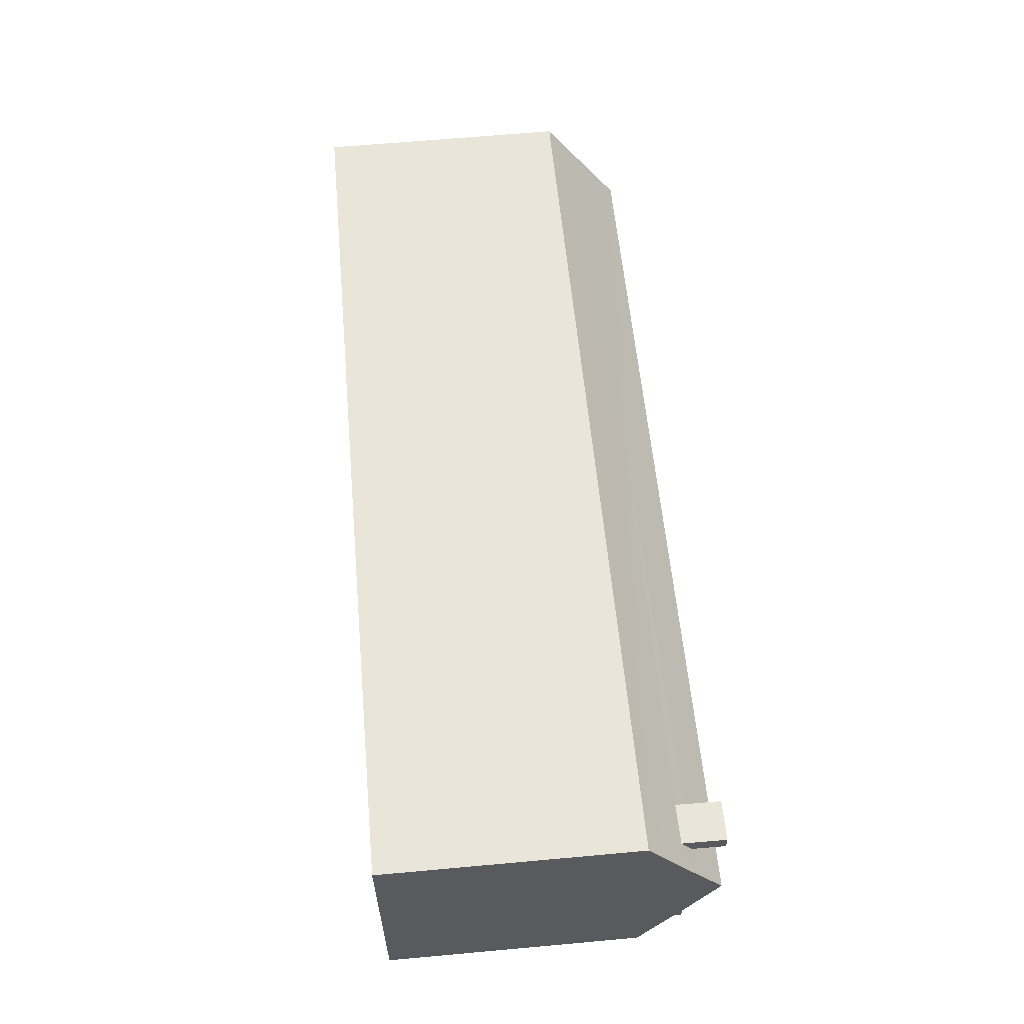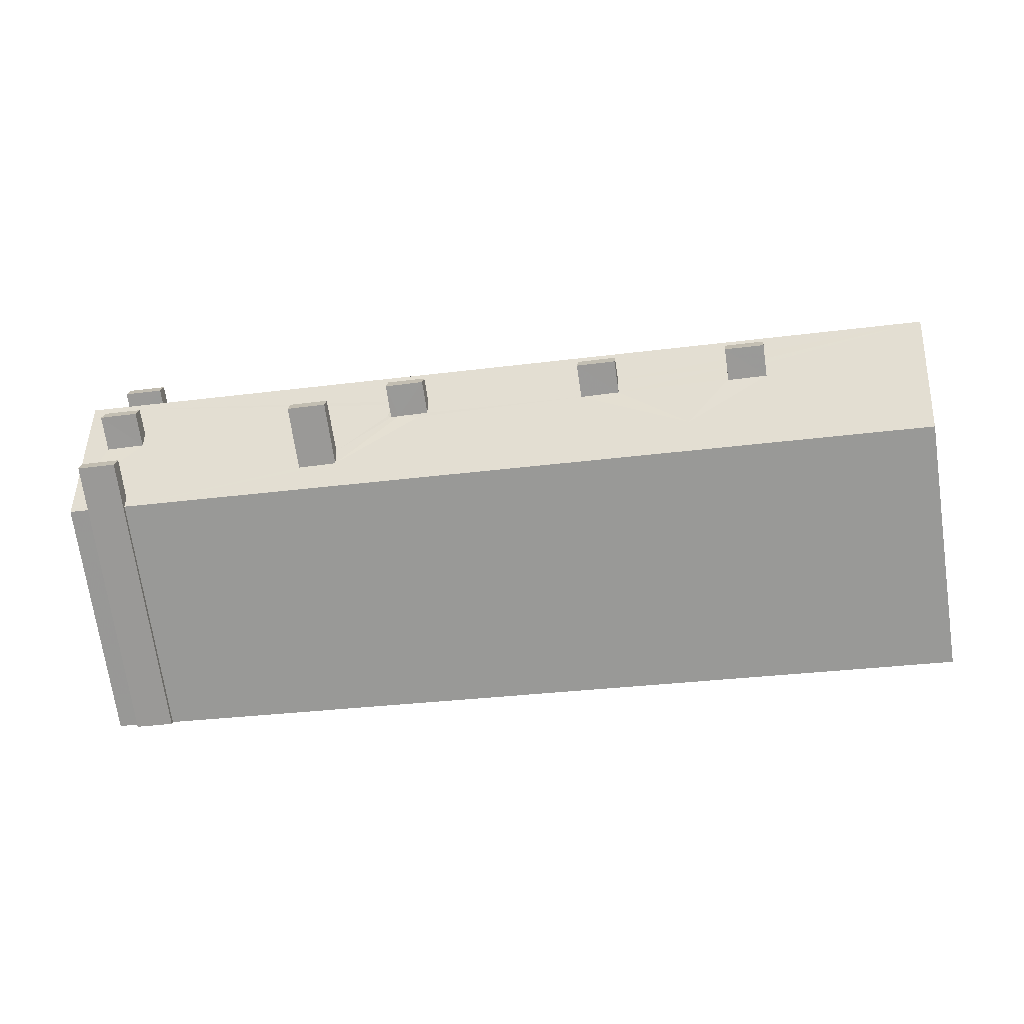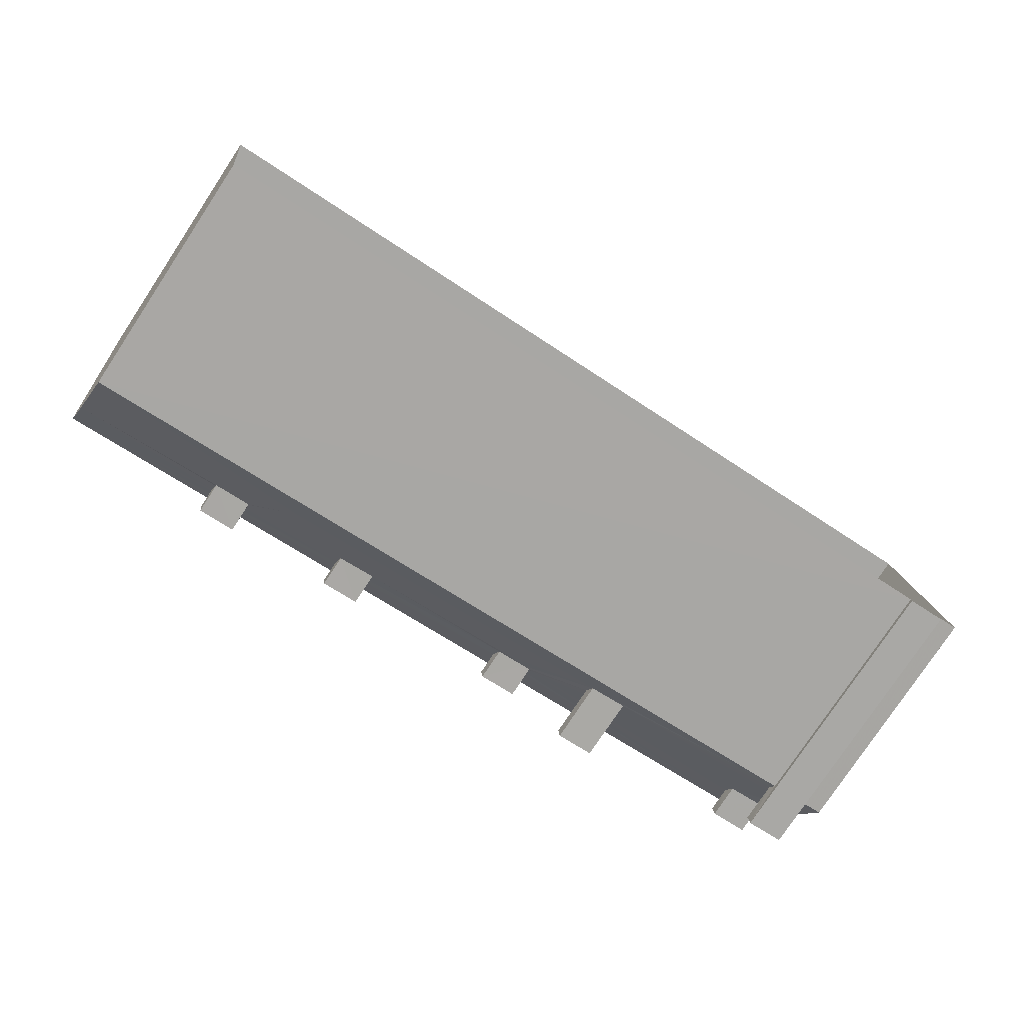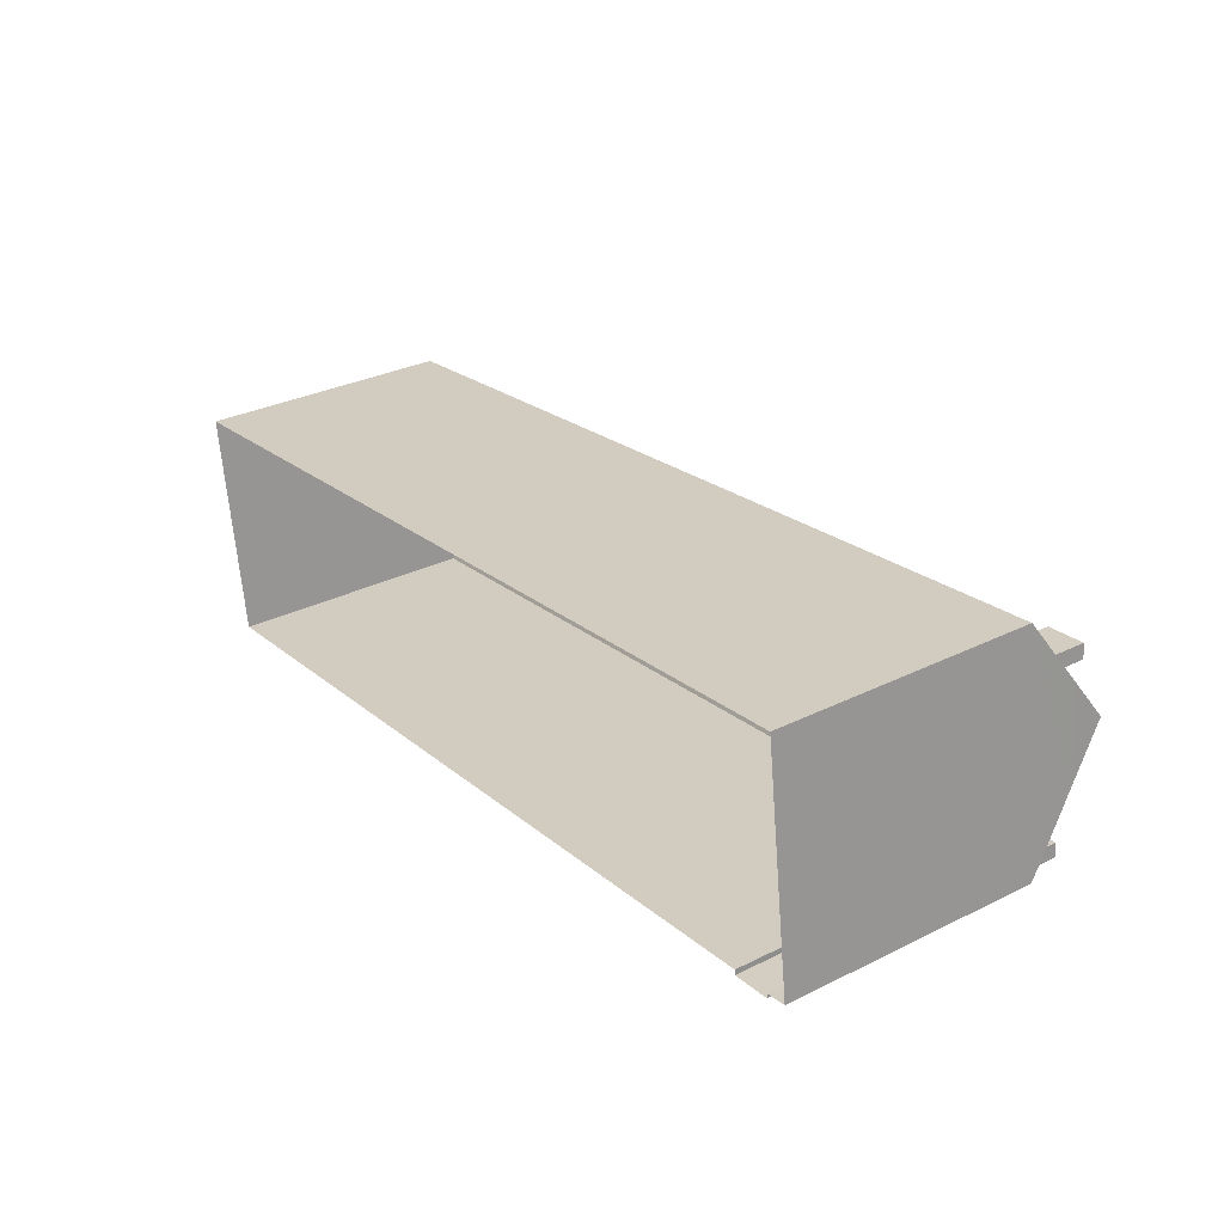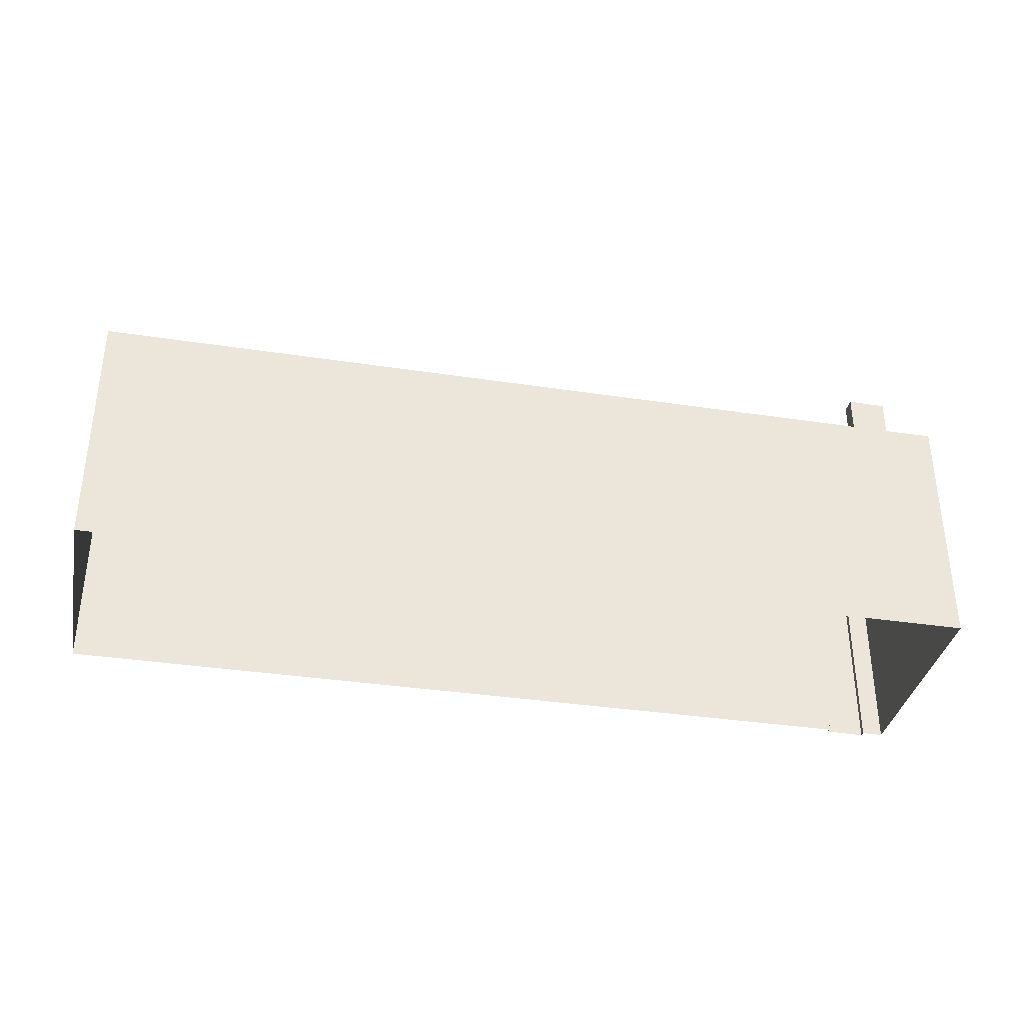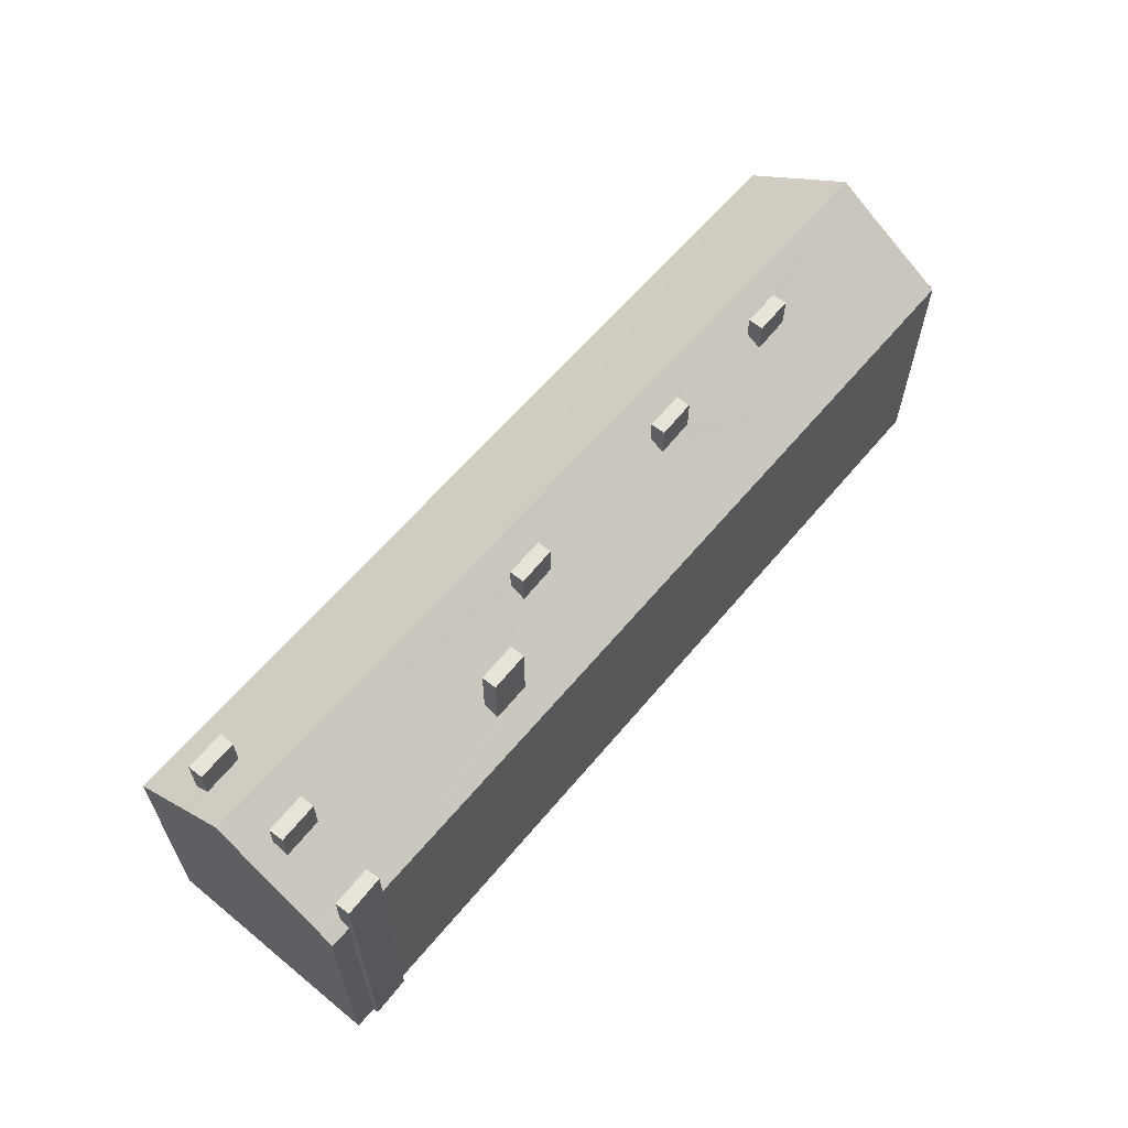
<metadata>
{"format":"obj","ext":"obj","renderer":"f3d","projection":"perspective","resolution":1024,"background":"white","views":[{"elev":65.1,"azim":-95.2,"up":"+Y"},{"elev":-71.4,"azim":8.3,"up":"+Y"},{"elev":-78.4,"azim":146.5,"up":"+Y"},{"elev":31.3,"azim":-125.0,"up":"+Y"},{"elev":-35.8,"azim":161.0,"up":"+Z"},{"elev":61.9,"azim":-57.9,"up":"+Z"}]}
</metadata>
<code>
v -8.897e+04 -9.883e+04 8.287
v -8.899e+04 -9.882e+04 8.288
v -8.897e+04 -9.882e+04 8.287
v -8.899e+04 -9.882e+04 8.288
v -8.899e+04 -9.882e+04 8.288
v -8.899e+04 -9.882e+04 8.288
v -8.899e+04 -9.882e+04 8.288
v -8.899e+04 -9.882e+04 8.288
v -8.897e+04 -9.882e+04 14.77
v -8.898e+04 -9.882e+04 14.57
v -8.897e+04 -9.882e+04 14.6
v -8.897e+04 -9.882e+04 14.61
v -8.897e+04 -9.882e+04 14.65
v -8.897e+04 -9.882e+04 14.78
v -8.898e+04 -9.882e+04 14.56
v -8.898e+04 -9.882e+04 14.75
v -8.898e+04 -9.882e+04 14.56
v -8.898e+04 -9.882e+04 14.51
v -8.897e+04 -9.882e+04 15.17
v -8.898e+04 -9.882e+04 14.76
v -8.898e+04 -9.882e+04 14.55
v -8.899e+04 -9.882e+04 15.17
v -8.898e+04 -9.882e+04 14.75
v -8.898e+04 -9.882e+04 14.57
v -8.898e+04 -9.882e+04 14.74
v -8.898e+04 -9.882e+04 14.56
v -8.899e+04 -9.882e+04 15.26
v -8.899e+04 -9.882e+04 15.26
v -8.899e+04 -9.882e+04 15.26
v -8.899e+04 -9.882e+04 15.26
v -8.899e+04 -9.882e+04 14.7
v -8.899e+04 -9.882e+04 14.51
v -8.899e+04 -9.882e+04 14.7
v -8.899e+04 -9.882e+04 14.5
v -8.899e+04 -9.882e+04 14.5
v -8.897e+04 -9.882e+04 15.26
v -8.897e+04 -9.882e+04 15.26
v -8.897e+04 -9.882e+04 15.26
v -8.897e+04 -9.882e+04 15.26
v -8.898e+04 -9.882e+04 15.26
v -8.898e+04 -9.882e+04 15.26
v -8.898e+04 -9.882e+04 15.26
v -8.898e+04 -9.882e+04 15.26
v -8.898e+04 -9.882e+04 13.92
v -8.898e+04 -9.882e+04 14
v -8.899e+04 -9.882e+04 13.86
v -8.898e+04 -9.882e+04 13.91
v -8.898e+04 -9.882e+04 14.1
v -8.898e+04 -9.882e+04 14.55
v -8.898e+04 -9.882e+04 14.11
v -8.898e+04 -9.882e+04 15.26
v -8.898e+04 -9.882e+04 15.26
v -8.898e+04 -9.882e+04 15.26
v -8.898e+04 -9.882e+04 15.26
v -8.897e+04 -9.882e+04 14.59
v -8.897e+04 -9.883e+04 13.58
v -8.897e+04 -9.882e+04 14.58
v -8.898e+04 -9.882e+04 14.44
v -8.899e+04 -9.882e+04 14.58
v -8.899e+04 -9.882e+04 14.57
v -8.899e+04 -9.882e+04 14.56
v -8.899e+04 -9.882e+04 13.58
v -8.899e+04 -9.882e+04 13.58
v -8.899e+04 -9.882e+04 13.7
v -8.899e+04 -9.882e+04 13.71
v -8.899e+04 -9.882e+04 13.58
v -8.898e+04 -9.882e+04 15.26
v -8.898e+04 -9.882e+04 15.26
v -8.898e+04 -9.882e+04 15.26
v -8.898e+04 -9.882e+04 15.26
v -8.899e+04 -9.882e+04 15.27
v -8.899e+04 -9.882e+04 15.27
v -8.899e+04 -9.882e+04 15.27
v -8.899e+04 -9.882e+04 15.27
v -8.897e+04 -9.882e+04 13.58
v -8.899e+04 -9.882e+04 13.58
v -8.899e+04 -9.882e+04 14.34
v -8.899e+04 -9.882e+04 14.35
v -8.899e+04 -9.882e+04 14.59
v -8.899e+04 -9.882e+04 14.59
v -8.899e+04 -9.882e+04 14.59
v -8.899e+04 -9.882e+04 14.59
f 1 2 3
f 3 2 4
f 5 4 6
f 2 7 8
f 6 2 8
f 4 2 6
f 9 10 11
f 12 13 14
f 15 16 17
f 17 18 15
f 13 19 14
f 19 9 14
f 20 19 16
f 9 20 10
f 17 21 18
f 22 23 19
f 24 25 22
f 24 26 25
f 23 22 25
f 16 23 17
f 9 19 20
f 23 16 19
f 27 28 29
f 30 27 29
f 24 31 32
f 33 34 35
f 22 31 24
f 33 31 22
f 33 22 34
f 36 37 38
f 39 36 38
f 40 41 42
f 40 43 41
f 44 45 18
f 34 46 35
f 44 18 21
f 47 32 46
f 46 32 35
f 32 48 24
f 49 26 24
f 32 47 48
f 44 21 49
f 50 44 49
f 48 50 24
f 50 49 24
f 51 52 53
f 51 54 52
f 15 18 45
f 13 55 56
f 45 56 55
f 55 13 12
f 10 15 45
f 11 10 45
f 11 45 57
f 45 55 57
f 19 58 22
f 59 22 60
f 22 58 61
f 22 61 60
f 62 63 64
f 62 64 46
f 65 66 47
f 44 66 56
f 46 65 47
f 44 56 45
f 46 64 65
f 47 66 44
f 67 68 69
f 70 67 69
f 71 72 73
f 74 71 73
f 58 19 75
f 76 58 75
f 76 77 58
f 78 59 60
f 78 76 59
f 58 77 61
f 78 77 76
f 79 80 81
f 79 82 80
f 60 74 73
f 60 61 74
f 60 73 72
f 78 60 72
f 23 67 70
f 17 23 70
f 20 54 51
f 10 20 51
f 48 42 41
f 48 47 42
f 31 28 27
f 31 33 28
f 2 1 56
f 66 2 56
f 14 37 36
f 14 9 37
f 55 39 38
f 57 55 38
f 68 25 69
f 69 26 49
f 69 25 26
f 78 72 71
f 77 78 71
f 32 30 29
f 35 32 29
f 33 29 28
f 33 35 29
f 62 46 76
f 34 59 76
f 22 59 34
f 46 34 76
f 63 62 5
f 6 63 5
f 13 56 75
f 19 13 75
f 37 9 38
f 38 11 57
f 38 9 11
f 50 43 40
f 44 50 40
f 16 53 52
f 16 15 53
f 50 41 43
f 50 48 41
f 36 39 14
f 39 55 12
f 14 39 12
f 81 64 79
f 79 63 8
f 8 63 6
f 64 63 79
f 23 68 67
f 23 25 68
f 76 4 5
f 62 76 5
f 65 81 80
f 65 64 81
f 10 51 53
f 15 10 53
f 66 65 82
f 2 66 7
f 65 80 82
f 7 66 82
f 49 21 69
f 69 21 70
f 21 17 70
f 56 1 3
f 75 56 3
f 44 40 42
f 47 44 42
f 79 8 7
f 82 79 7
f 76 3 4
f 76 75 3
f 61 71 74
f 61 77 71
f 20 52 54
f 20 16 52
f 31 27 30
f 32 31 30

</code>
